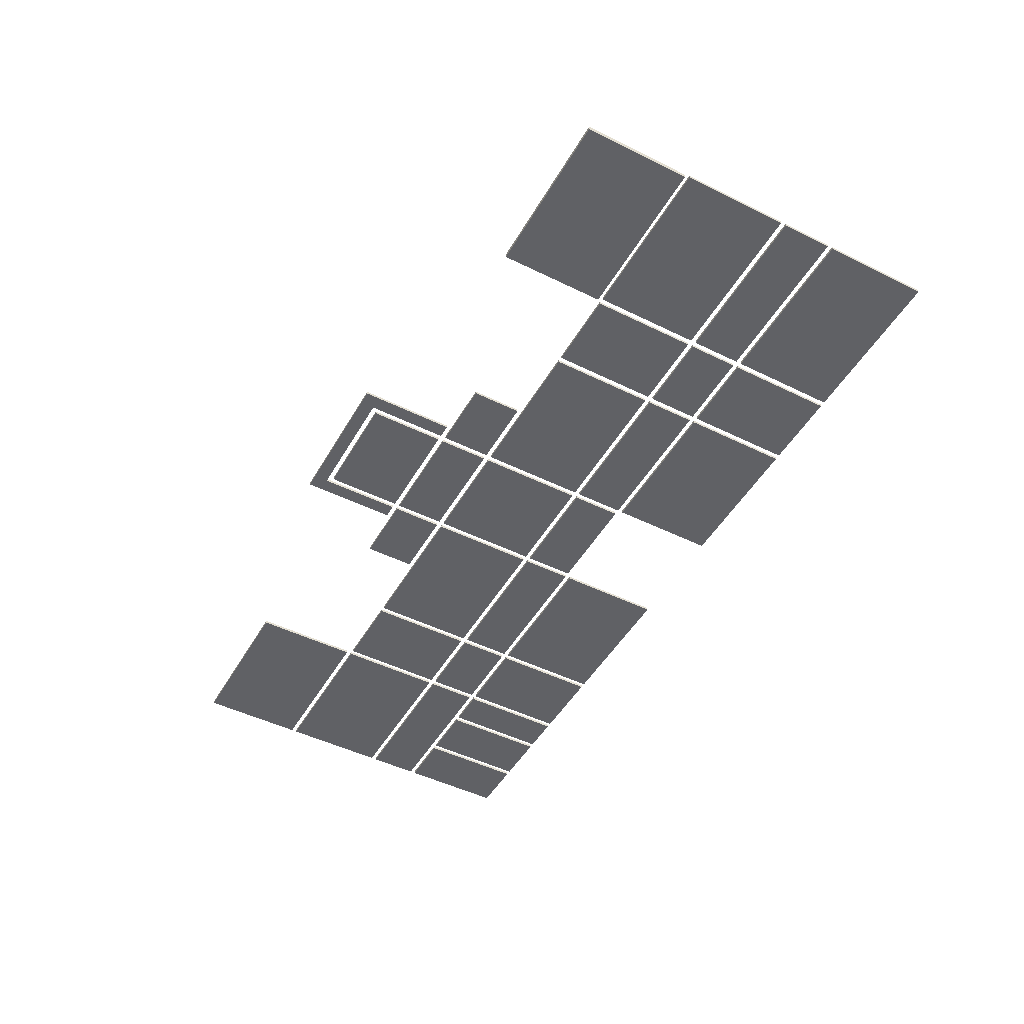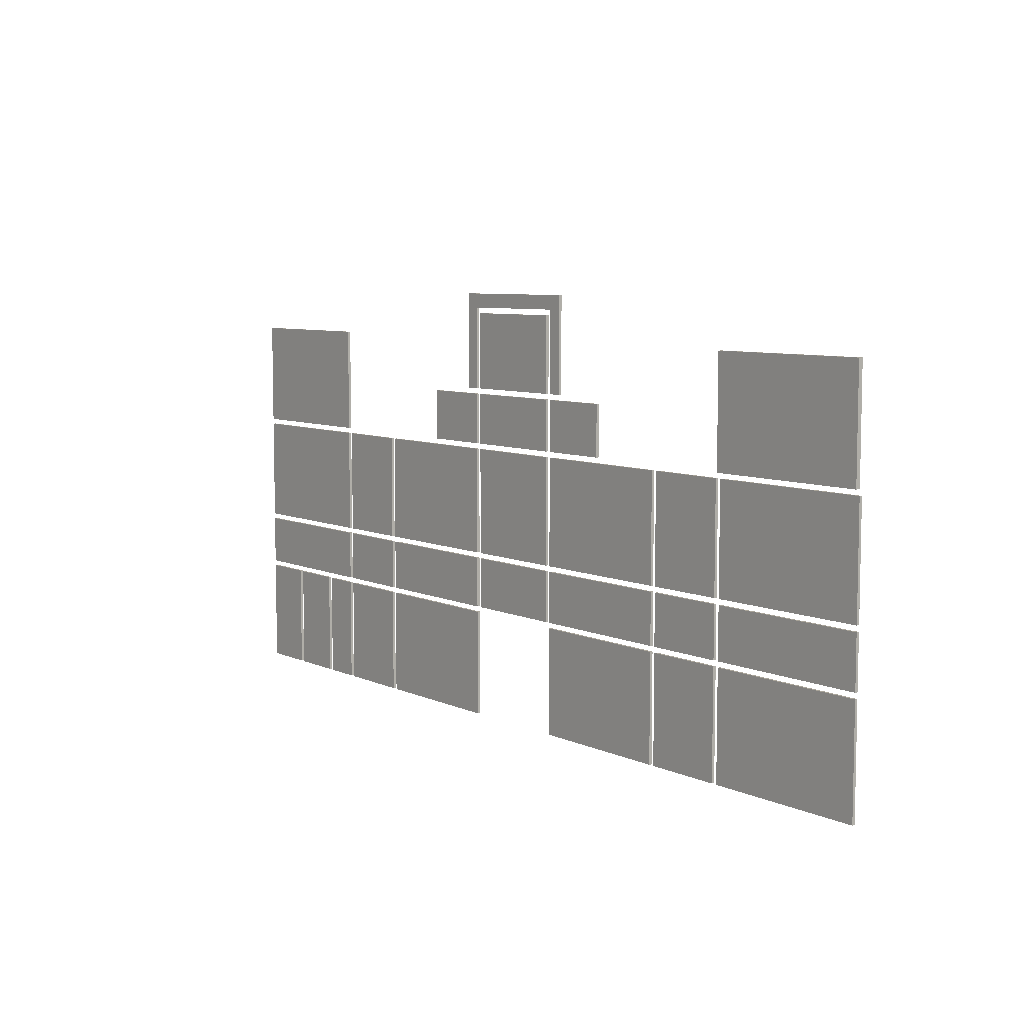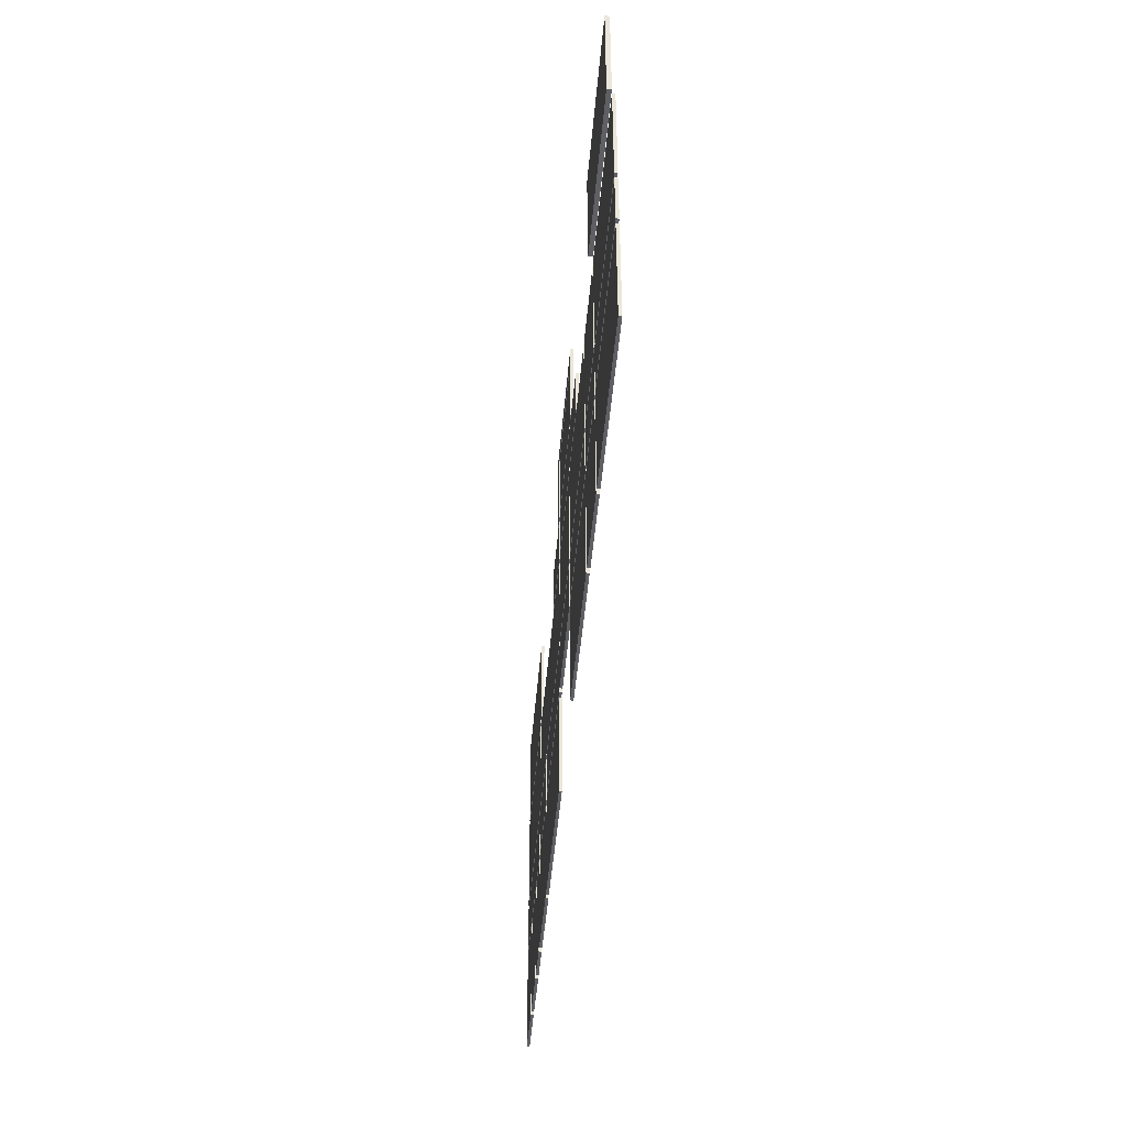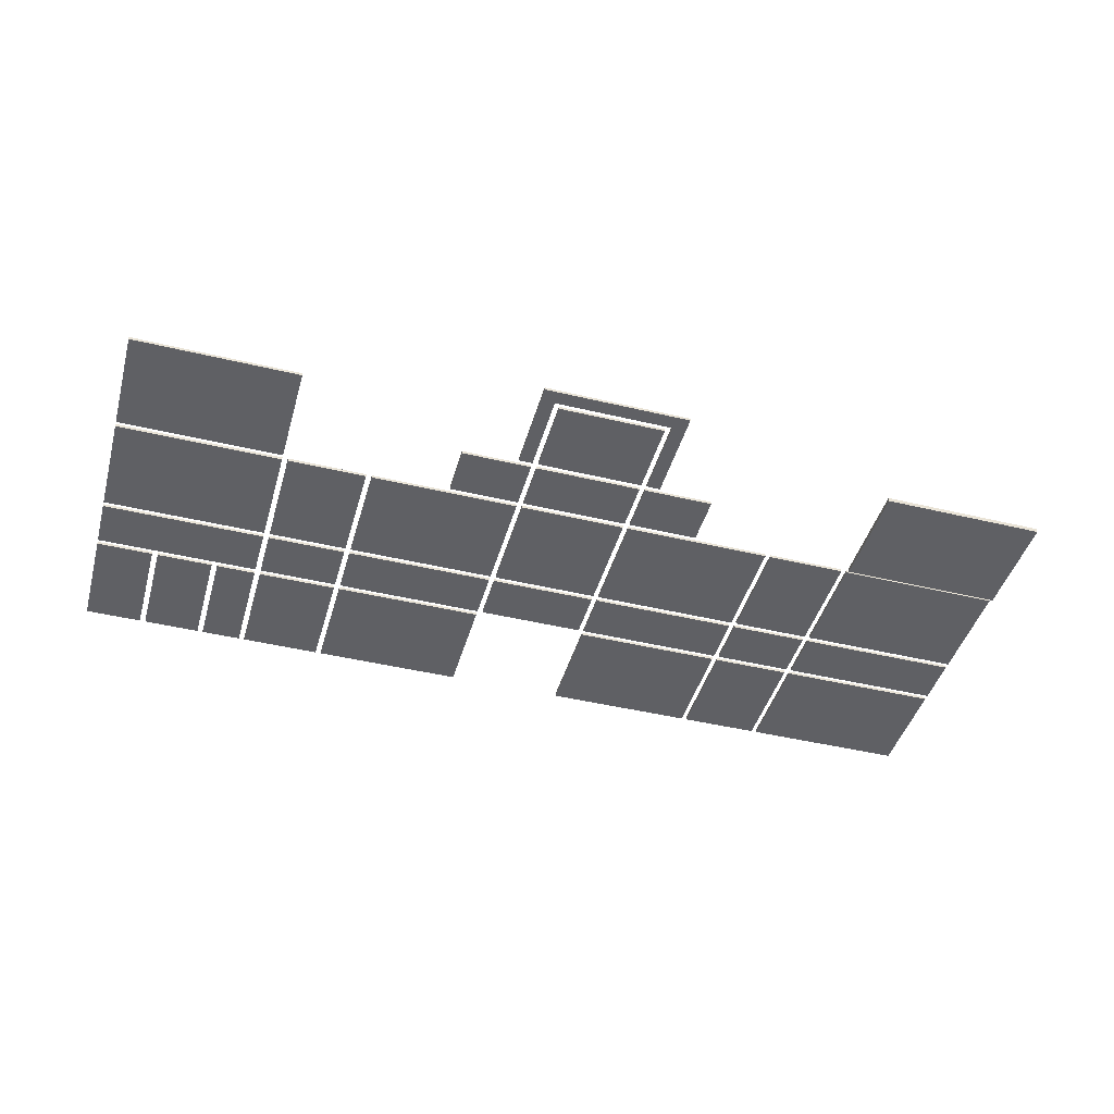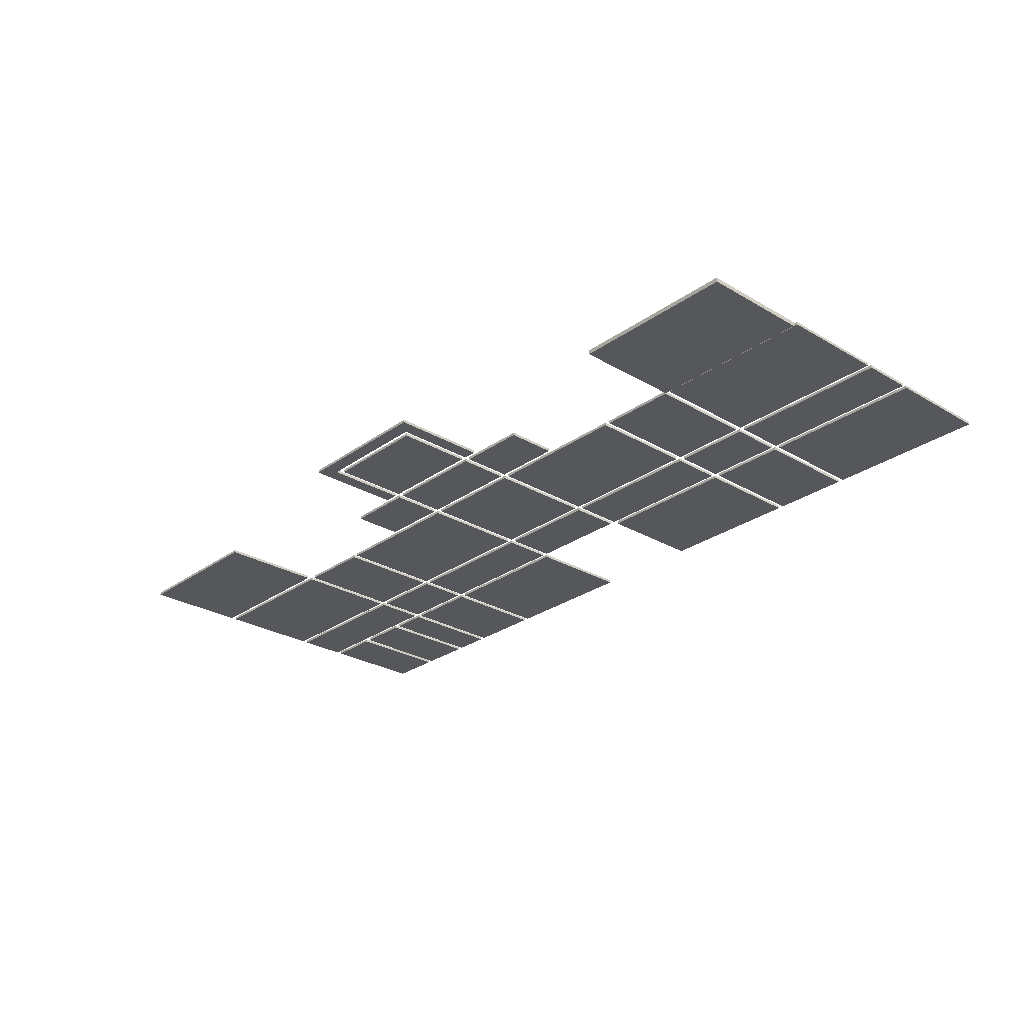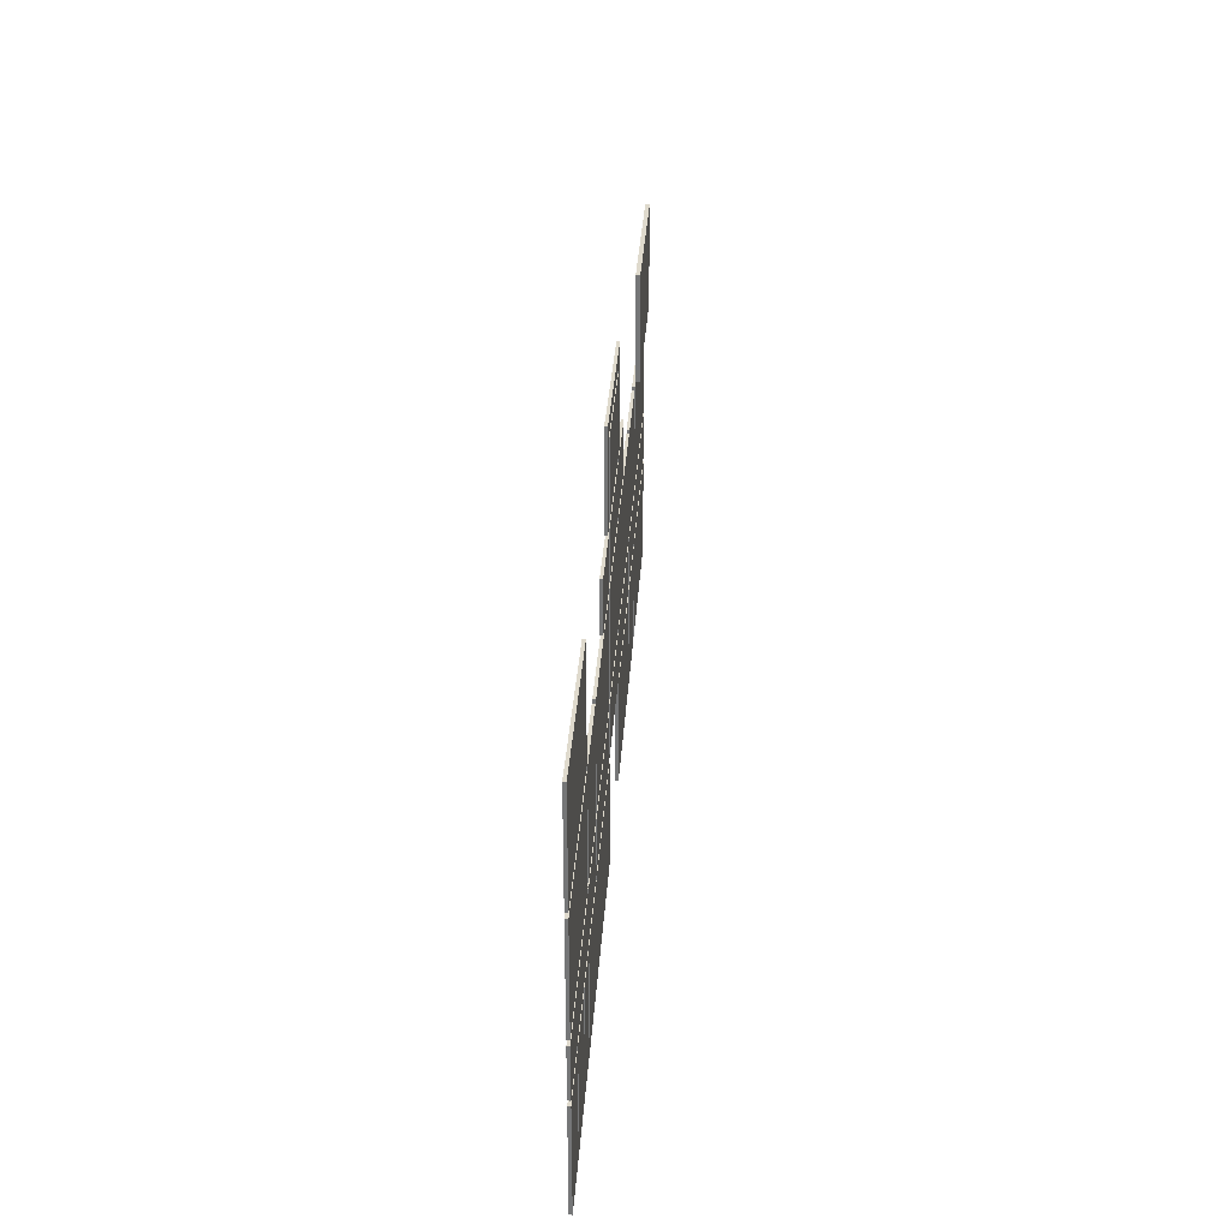
<metadata>
{"format":"obj","ext":"obj","renderer":"f3d","projection":"perspective","resolution":1024,"background":"white","views":[{"elev":-48.2,"azim":61.1,"up":"+Y"},{"elev":7.2,"azim":52.3,"up":"+Z"},{"elev":-44.8,"azim":85.4,"up":"+Z"},{"elev":-44.1,"azim":-15.7,"up":"+Y"},{"elev":-27.3,"azim":47.7,"up":"+Y"},{"elev":32.8,"azim":-86.3,"up":"+Z"}]}
</metadata>
<code>
g Mesh1 Group1 Model
v 208834 0 -1.373e+04
v 208334 0 -1.373e+04
v 208334 0 -1.713e+04
v 208834 0 -1.713e+04
v 208834 0 -1.423e+04
f 1 2 3 4 5
v 208834 100 -1.373e+04
v 208334 100 -1.373e+04
f 2 1 6 7
v 208834 100 -1.423e+04
f 1 5 8 6
v 213034 0 -1.373e+04
v 213034 0 -1.423e+04
f 9 1 5 10
v 213034 100 -1.373e+04
f 1 9 11 6
v 213534 0 -1.373e+04
v 213534 100 -1.373e+04
f 9 12 13 11
v 213534 0 -1.713e+04
v 213034 0 -1.713e+04
f 14 12 9 10 15
v 213534 100 -1.713e+04
f 12 14 16 13
v 213034 100 -1.713e+04
f 14 15 17 16
v 213034 100 -1.423e+04
f 15 10 18 17
f 10 9 11 18
f 13 16 17 18 11
f 6 11 18 8
f 10 5 8 18
v 208834 100 -1.713e+04
f 5 4 19 8
v 208334 100 -1.713e+04
f 4 3 20 19
f 3 2 7 20
f 7 6 8 19 20
g Mesh2 Group1 Model
v 198734 100 -2.533e+04
v 198734 100 -2.913e+04
v 196734 100 -2.913e+04
v 196734 100 -2.533e+04
f 21 22 23 24
v 198734 0 -2.533e+04
v 198734 0 -2.913e+04
f 25 26 22 21
v 196734 0 -2.533e+04
v 196734 0 -2.913e+04
f 26 25 27 28
f 27 25 21 24
f 28 27 24 23
f 26 28 23 22
g Mesh3 Group1 Model
v 196534 100 -2.533e+04
v 196534 100 -2.913e+04
v 194534 100 -2.913e+04
v 194534 100 -2.533e+04
f 29 30 31 32
v 196534 0 -2.533e+04
v 196534 0 -2.913e+04
f 33 34 30 29
v 194534 0 -2.533e+04
v 194534 0 -2.913e+04
f 34 33 35 36
f 35 33 29 32
f 36 35 32 31
f 34 36 31 30
g Mesh4 Group1 Model
v 200334 100 -2.513e+04
v 194534 100 -2.513e+04
v 194534 100 -2.333e+04
v 200334 100 -2.333e+04
f 37 38 39 40
g Mesh5 Group1 Model
v 203534 100 -2.513e+04
v 203534 100 -2.333e+04
v 208834 100 -2.333e+04
v 208834 100 -2.513e+04
f 41 42 43 44
g Mesh6 Group1 Model
v 213034 100 -2.333e+04
v 218334 100 -2.333e+04
v 218334 100 -2.513e+04
v 213034 100 -2.513e+04
f 45 46 47 48
g Mesh7 Group1 Model
v 227334 100 -2.513e+04
v 221534 100 -2.513e+04
v 221534 100 -2.333e+04
v 227334 100 -2.333e+04
f 49 50 51 52
g Mesh8 Group1 Model
v 198934 0 -2.533e+04
v 198934 0 -2.913e+04
v 200334 0 -2.913e+04
v 200334 0 -2.533e+04
f 53 54 55 56
v 198934 100 -2.533e+04
v 198934 100 -2.913e+04
f 54 53 57 58
v 200334 100 -2.533e+04
f 53 56 59 57
v 200334 100 -2.913e+04
f 56 55 60 59
f 55 54 58 60
f 58 57 59 60
g Mesh9 Group2 Model
v 208834 0 -1.913e+04
v 208834 0 -1.733e+04
v 206334 0 -1.733e+04
v 206334 0 -1.913e+04
f 61 62 63 64
v 208834 100 -1.913e+04
v 208834 100 -1.733e+04
f 62 61 65 66
v 206334 100 -1.913e+04
f 61 64 67 65
v 206334 100 -1.733e+04
f 64 63 68 67
f 63 62 66 68
f 66 65 67 68
g Mesh10 Group2 Model
v 221534 0 -2.513e+04
v 227334 0 -2.513e+04
v 227334 0 -2.333e+04
v 221534 0 -2.333e+04
f 69 70 71 72
f 70 69 50 49
f 69 72 51 50
f 72 71 52 51
f 71 70 49 52
g Mesh11 Group2 Model
v 227334 0 -1.913e+04
v 221534 0 -1.913e+04
v 221534 0 -1.533e+04
v 227334 0 -1.533e+04
f 73 74 75 76
v 227334 -150 -1.913e+04
v 221534 -150 -1.913e+04
f 74 73 77 78
v 227334 -150 -1.533e+04
f 73 76 79 77
v 221534 -150 -1.533e+04
f 76 75 80 79
f 75 74 78 80
f 78 77 79 80
g Mesh12 Group2 Model
v 213034 0 -1.733e+04
v 213034 0 -1.913e+04
v 215534 0 -1.913e+04
v 215534 0 -1.733e+04
f 81 82 83 84
v 213034 100 -1.733e+04
v 213034 100 -1.913e+04
f 82 81 85 86
v 215534 100 -1.733e+04
f 81 84 87 85
v 215534 100 -1.913e+04
f 84 83 88 87
f 83 82 86 88
f 86 85 87 88
g Mesh13 Group2 Model
v 221334 0 -2.513e+04
v 221334 0 -2.333e+04
v 218534 0 -2.333e+04
v 218534 0 -2.513e+04
f 89 90 91 92
v 221334 100 -2.513e+04
v 221334 100 -2.333e+04
f 90 89 93 94
v 218534 100 -2.513e+04
f 89 92 95 93
v 218534 100 -2.333e+04
f 92 91 96 95
f 91 90 94 96
f 94 93 95 96
g Mesh14 Group2 Model
v 194534 0 -1.533e+04
v 194534 0 -1.913e+04
v 200334 0 -1.913e+04
v 200334 0 -1.533e+04
f 97 98 99 100
v 194534 100 -1.533e+04
v 194534 100 -1.913e+04
f 98 97 101 102
v 200334 100 -1.533e+04
f 97 100 103 101
v 200334 100 -1.913e+04
f 100 99 104 103
f 99 98 102 104
f 102 101 103 104
g Mesh15 Group2 Model
v 218534 0 -1.933e+04
v 218534 0 -2.313e+04
v 221334 0 -2.313e+04
v 221334 0 -1.933e+04
f 105 106 107 108
v 218534 100 -1.933e+04
v 218534 100 -2.313e+04
f 106 105 109 110
v 221334 100 -1.933e+04
f 105 108 111 109
v 221334 100 -2.313e+04
f 108 107 112 111
f 107 106 110 112
f 110 109 111 112
g Mesh16 Group2 Model
v 218534 0 -2.533e+04
v 218534 0 -2.913e+04
v 221334 0 -2.913e+04
v 221334 0 -2.533e+04
f 113 114 115 116
v 218534 100 -2.533e+04
v 218534 100 -2.913e+04
f 114 113 117 118
v 221334 100 -2.533e+04
f 113 116 119 117
v 221334 100 -2.913e+04
f 116 115 120 119
f 115 114 118 120
f 118 117 119 120
g Mesh17 Group2 Model
v 227334 0 -2.913e+04
v 227334 0 -2.533e+04
v 221534 0 -2.533e+04
v 221534 0 -2.913e+04
f 121 122 123 124
v 227334 100 -2.913e+04
v 227334 100 -2.533e+04
f 122 121 125 126
v 221534 100 -2.913e+04
f 121 124 127 125
v 221534 100 -2.533e+04
f 124 123 128 127
f 123 122 126 128
f 126 125 127 128
g Mesh18 Group2 Model
v 203534 0 -2.533e+04
v 203534 0 -2.913e+04
v 208834 0 -2.913e+04
v 208834 0 -2.533e+04
f 129 130 131 132
v 203534 100 -2.533e+04
v 203534 100 -2.913e+04
f 130 129 133 134
v 208834 100 -2.533e+04
f 129 132 135 133
v 208834 100 -2.913e+04
f 132 131 136 135
f 131 130 134 136
f 134 133 135 136
g Mesh19 Group2 Model
v 213034 0 -2.913e+04
v 218334 0 -2.913e+04
v 218334 0 -2.533e+04
v 213034 0 -2.533e+04
f 137 138 139 140
v 213034 100 -2.913e+04
v 218334 100 -2.913e+04
f 138 137 141 142
v 213034 100 -2.533e+04
f 137 140 143 141
v 218334 100 -2.533e+04
f 140 139 144 143
f 139 138 142 144
f 142 141 143 144
g Mesh20 Group2 Model
v 200534 0 -2.533e+04
v 200534 0 -2.913e+04
v 203334 0 -2.913e+04
v 203334 0 -2.533e+04
f 145 146 147 148
v 200534 100 -2.533e+04
v 200534 100 -2.913e+04
f 146 145 149 150
v 203334 100 -2.533e+04
f 145 148 151 149
v 203334 100 -2.913e+04
f 148 147 152 151
f 147 146 150 152
f 150 149 151 152
g Mesh21 Group2 Model
v 194534 0 -1.933e+04
v 194534 0 -2.313e+04
v 200334 0 -2.313e+04
v 200334 0 -1.933e+04
f 153 154 155 156
v 194534 100 -1.933e+04
v 194534 100 -2.313e+04
f 154 153 157 158
v 200334 100 -1.933e+04
f 153 156 159 157
v 200334 100 -2.313e+04
f 156 155 160 159
f 155 154 158 160
f 158 157 159 160
g Mesh22 Group2 Model
v 212834 0 -2.513e+04
v 212834 0 -2.333e+04
v 209034 0 -2.333e+04
v 209034 0 -2.513e+04
f 161 162 163 164
v 212834 100 -2.513e+04
v 212834 100 -2.333e+04
f 162 161 165 166
v 209034 100 -2.513e+04
f 161 164 167 165
v 209034 100 -2.333e+04
f 164 163 168 167
f 163 162 166 168
f 166 165 167 168
g Mesh23 Group2 Model
v 227334 0 -2.313e+04
v 227334 0 -1.933e+04
v 221534 0 -1.933e+04
v 221534 0 -2.313e+04
f 169 170 171 172
v 227334 100 -2.313e+04
v 227334 100 -1.933e+04
f 170 169 173 174
v 221534 100 -2.313e+04
f 169 172 175 173
v 221534 100 -1.933e+04
f 172 171 176 175
f 171 170 174 176
f 174 173 175 176
g Mesh24 Group2 Model
v 194534 0 -2.513e+04
v 200334 0 -2.513e+04
v 200334 0 -2.333e+04
v 194534 0 -2.333e+04
f 177 178 179 180
f 178 177 38 37
f 177 180 39 38
f 180 179 40 39
f 179 178 37 40
g Mesh25 Group2 Model
v 200534 0 -1.933e+04
v 200534 0 -2.313e+04
v 203334 0 -2.313e+04
v 203334 0 -1.933e+04
f 181 182 183 184
v 200534 100 -1.933e+04
v 200534 100 -2.313e+04
f 182 181 185 186
v 203334 100 -1.933e+04
f 181 184 187 185
v 203334 100 -2.313e+04
f 184 183 188 187
f 183 182 186 188
f 186 185 187 188
g Mesh26 Group2 Model
v 213034 0 -2.313e+04
v 218334 0 -2.313e+04
v 218334 0 -1.933e+04
v 213034 0 -1.933e+04
f 189 190 191 192
v 213034 100 -2.313e+04
v 218334 100 -2.313e+04
f 190 189 193 194
v 213034 100 -1.933e+04
f 189 192 195 193
v 218334 100 -1.933e+04
f 192 191 196 195
f 191 190 194 196
f 194 193 195 196
g Mesh27 Group2 Model
v 203534 0 -1.933e+04
v 203534 0 -2.313e+04
v 208834 0 -2.313e+04
v 208834 0 -1.933e+04
f 197 198 199 200
v 203534 100 -1.933e+04
v 203534 100 -2.313e+04
f 198 197 201 202
v 208834 100 -1.933e+04
f 197 200 203 201
v 208834 100 -2.313e+04
f 200 199 204 203
f 199 198 202 204
f 202 201 203 204
g Mesh28 Group2 Model
v 209034 0 -1.933e+04
v 209034 0 -2.313e+04
v 212834 0 -2.313e+04
v 212834 0 -1.933e+04
f 205 206 207 208
v 209034 100 -1.933e+04
v 209034 100 -2.313e+04
f 206 205 209 210
v 212834 100 -1.933e+04
f 205 208 211 209
v 212834 100 -2.313e+04
f 208 207 212 211
f 207 206 210 212
f 210 209 211 212
g Mesh29 Group2 Model
v 200534 0 -2.333e+04
v 200534 0 -2.513e+04
v 203334 0 -2.513e+04
v 203334 0 -2.333e+04
f 213 214 215 216
v 200534 100 -2.333e+04
v 200534 100 -2.513e+04
f 214 213 217 218
v 203334 100 -2.333e+04
f 213 216 219 217
v 203334 100 -2.513e+04
f 216 215 220 219
f 215 214 218 220
f 218 217 219 220
g Mesh30 Group2 Model
v 203534 0 -2.333e+04
v 203534 0 -2.513e+04
v 208834 0 -2.513e+04
v 208834 0 -2.333e+04
f 221 222 223 224
v 203534 100 -2.333e+04
v 203534 100 -2.513e+04
f 222 221 225 226
v 208834 100 -2.333e+04
f 221 224 227 225
v 208834 100 -2.513e+04
f 224 223 228 227
f 223 222 226 228
g Mesh31 Group2 Model
v 212834 100 -1.913e+04
v 209034 100 -1.913e+04
v 209034 100 -1.733e+04
v 212834 100 -1.733e+04
f 229 230 231 232
v 212834 0 -1.913e+04
v 209034 0 -1.913e+04
f 233 234 230 229
v 212834 0 -1.733e+04
v 209034 0 -1.733e+04
f 234 233 235 236
f 235 233 229 232
f 236 235 232 231
f 234 236 231 230
g Mesh32 Group2 Model
v 218334 0 -2.513e+04
v 213034 0 -2.513e+04
v 213034 100 -2.513e+04
v 218334 100 -2.513e+04
f 237 238 239 240
v 218334 0 -2.333e+04
v 213034 0 -2.333e+04
f 241 242 238 237
v 218334 100 -2.333e+04
v 213034 100 -2.333e+04
f 242 241 243 244
f 241 237 240 243
f 238 242 244 239
g Mesh33 Group2 Model
v 209034 0 -1.443e+04
v 209034 0 -1.508e+04
v 212834 0 -1.508e+04
v 212834 0 -1.443e+04
f 245 246 247 248
v 209034 100 -1.443e+04
v 209034 100 -1.713e+04
v 209034 0 -1.713e+04
f 245 249 250 251 246
v 212834 100 -1.443e+04
f 245 248 252 249
v 212834 100 -1.508e+04
f 248 247 253 252
v 212834 0 -1.713e+04
v 212834 100 -1.713e+04
f 247 254 255 253
f 251 254 247 246
f 254 251 250 255
f 252 253 255 250 249

</code>
